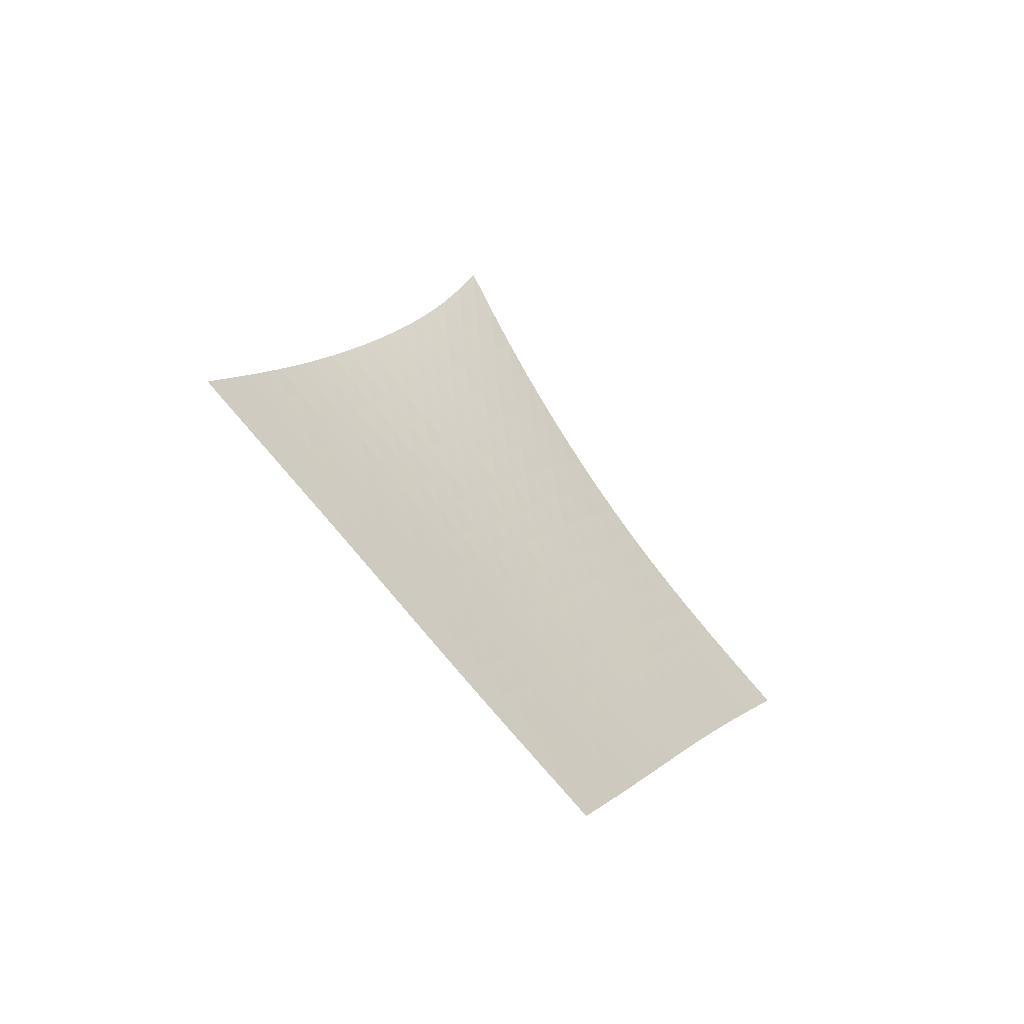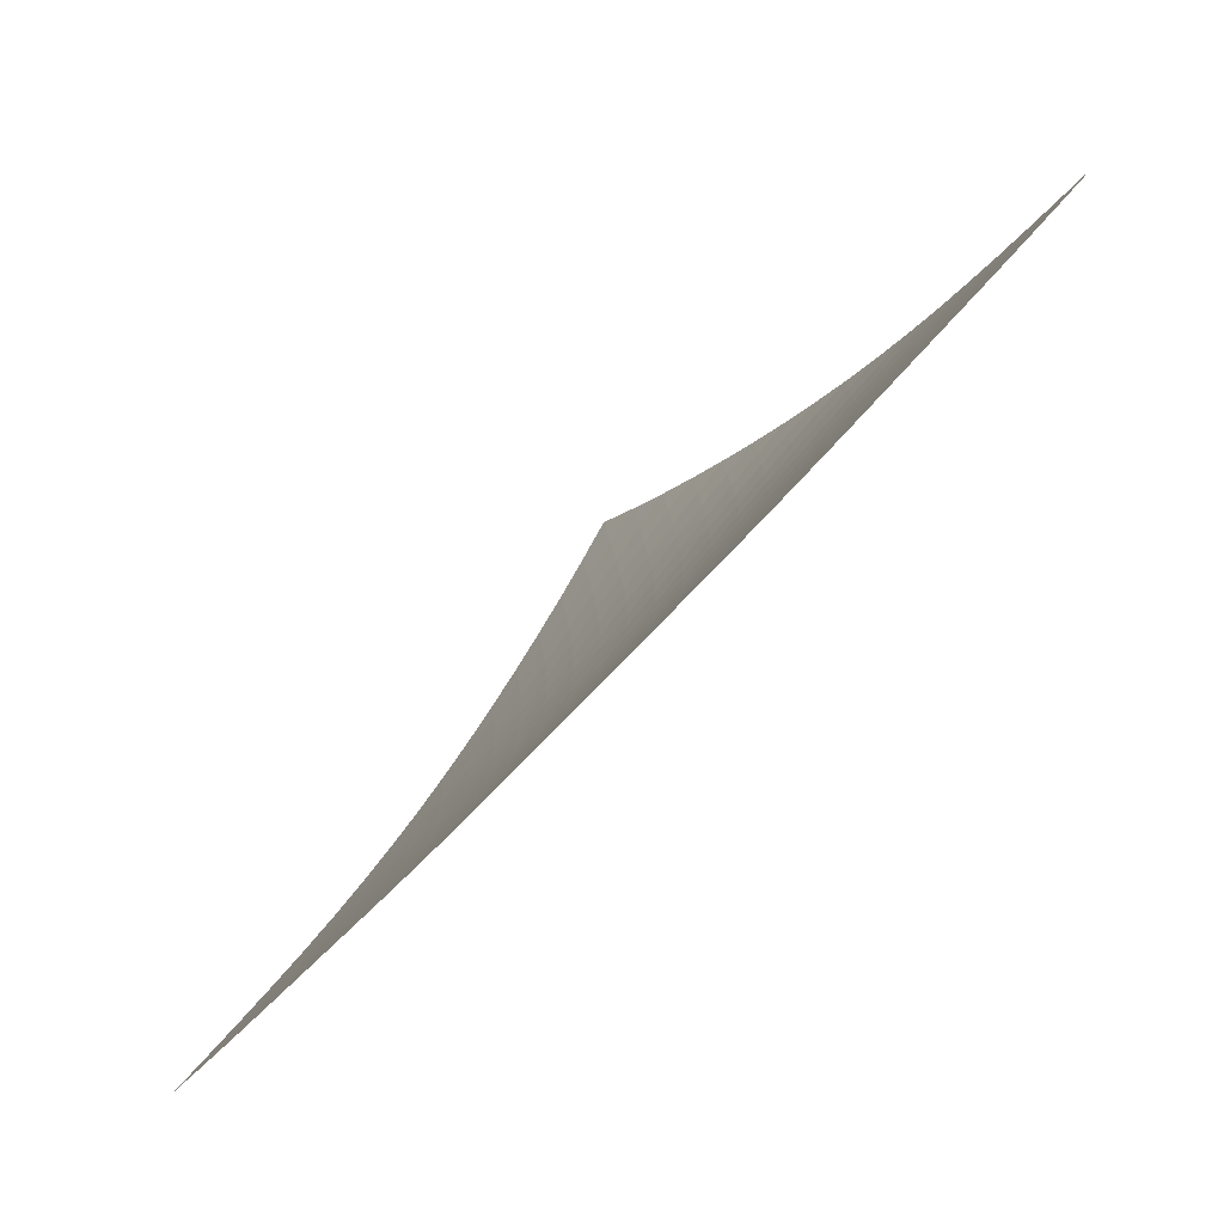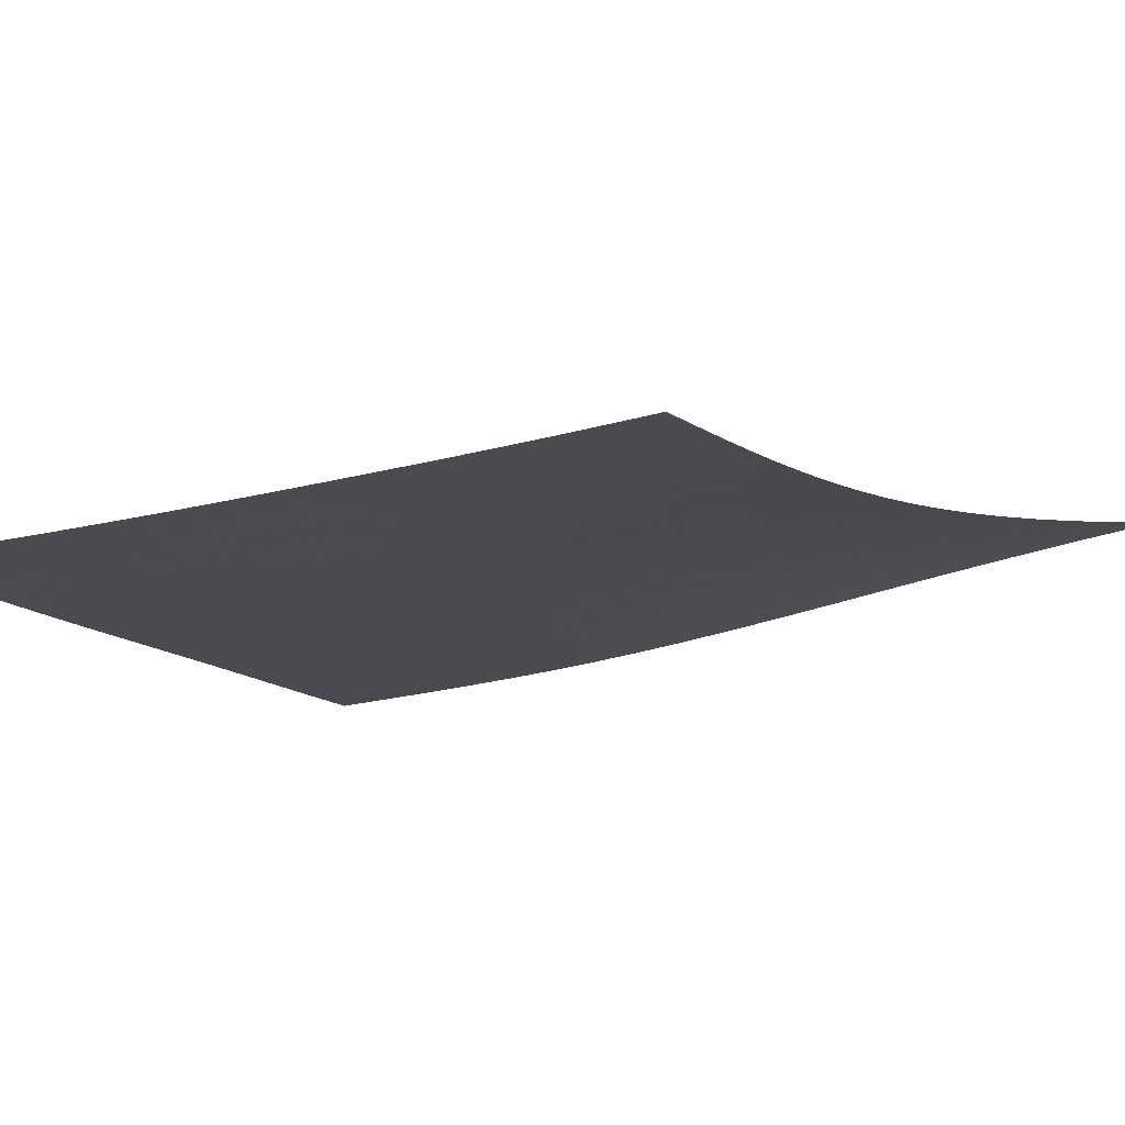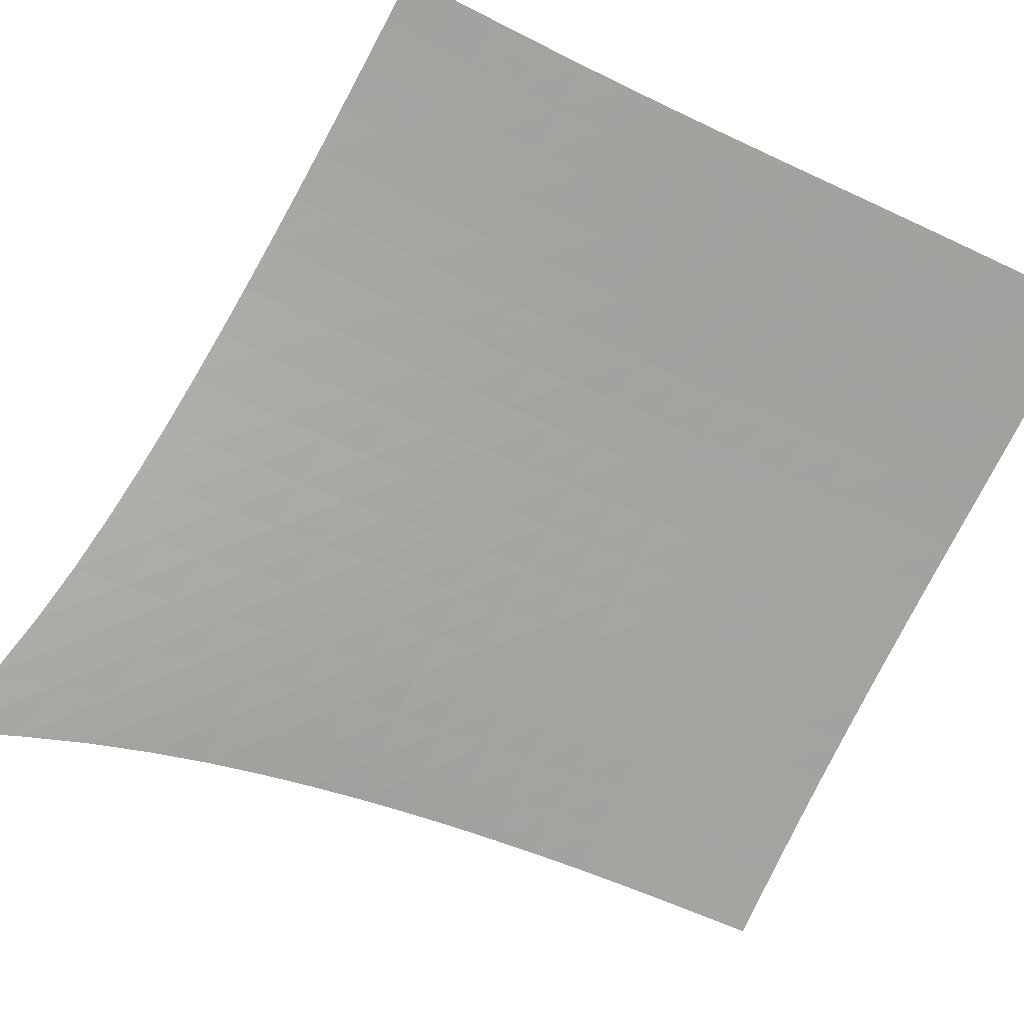
<metadata>
{"format":"obj","ext":"obj","renderer":"f3d","projection":"perspective","resolution":1024,"background":"white","views":[{"elev":-41.4,"azim":-86.4,"up":"+Y"},{"elev":15.1,"azim":-7.4,"up":"+Z"},{"elev":32.6,"azim":66.0,"up":"+Z"},{"elev":61.0,"azim":-117.0,"up":"+Z"}]}
</metadata>
<code>
v -6.501 -0.01285 6.501
v -1.21 -11.65 14.16
v -14.16 -11.65 1.21
v -9.378 -20.46 9.378
v -13.66 -11.07 1.503
v -13.16 -10.5 1.797
v -12.66 -9.913 2.093
v -12.17 -9.319 2.394
v -11.68 -8.713 2.701
v -11.2 -8.095 3.015
v -10.73 -7.461 3.338
v -10.26 -6.809 3.669
v -9.797 -6.136 4.008
v -9.339 -5.436 4.355
v -8.883 -4.703 4.708
v -8.425 -3.927 5.066
v -7.962 -3.092 5.427
v -7.49 -2.176 5.788
v -7.004 -1.151 6.147
v -6.147 -1.151 7.004
v -5.788 -2.176 7.49
v -5.427 -3.092 7.962
v -5.066 -3.927 8.425
v -4.708 -4.703 8.883
v -4.355 -5.436 9.339
v -4.008 -6.136 9.797
v -3.669 -6.809 10.26
v -3.338 -7.461 10.73
v -3.015 -8.095 11.2
v -2.701 -8.713 11.68
v -2.394 -9.319 12.17
v -2.093 -9.913 12.66
v -1.797 -10.5 13.16
v -1.503 -11.07 13.66
v -1.72 -12.19 13.84
v -2.23 -12.73 13.52
v -2.74 -13.27 13.21
v -3.248 -13.81 12.9
v -3.754 -14.35 12.59
v -4.259 -14.9 12.29
v -4.762 -15.45 11.99
v -5.266 -16 11.7
v -5.77 -16.56 11.41
v -6.277 -17.12 11.11
v -6.787 -17.68 10.82
v -7.301 -18.24 10.54
v -7.818 -18.79 10.25
v -8.337 -19.35 9.961
v -8.858 -19.91 9.671
v -9.671 -19.91 8.858
v -9.961 -19.35 8.337
v -10.25 -18.79 7.818
v -10.54 -18.24 7.301
v -10.82 -17.68 6.787
v -11.11 -17.12 6.277
v -11.41 -16.56 5.77
v -11.7 -16 5.266
v -11.99 -15.45 4.762
v -12.29 -14.9 4.259
v -12.59 -14.35 3.754
v -12.9 -13.81 3.248
v -13.21 -13.27 2.74
v -13.52 -12.73 2.23
v -13.84 -12.19 1.72
v -6.639 -2 6.639
v -7.122 -2.88 6.28
v -7.595 -3.719 5.921
v -8.06 -4.511 5.564
v -8.523 -5.264 5.21
v -8.984 -5.984 4.86
v -9.447 -6.677 4.515
v -9.915 -7.347 4.177
v -10.39 -7.998 3.847
v -10.87 -8.632 3.526
v -11.35 -9.251 3.212
v -11.84 -9.857 2.906
v -12.34 -10.45 2.605
v -12.84 -11.04 2.308
v -13.34 -11.62 2.013
v -6.28 -2.88 7.122
v -6.761 -3.635 6.761
v -7.235 -4.393 6.406
v -7.703 -5.134 6.053
v -8.169 -5.855 5.703
v -8.635 -6.554 5.357
v -9.103 -7.235 5.016
v -9.574 -7.897 4.681
v -10.05 -8.543 4.354
v -10.53 -9.174 4.034
v -11.02 -9.792 3.721
v -11.52 -10.4 3.416
v -12.01 -10.99 3.115
v -12.51 -11.58 2.818
v -13.02 -12.15 2.524
v -5.921 -3.719 7.595
v -6.406 -4.393 7.235
v -6.882 -5.086 6.882
v -7.354 -5.781 6.533
v -7.823 -6.469 6.188
v -8.292 -7.145 5.847
v -8.764 -7.809 5.51
v -9.239 -8.46 5.179
v -9.72 -9.099 4.855
v -10.21 -9.725 4.538
v -10.7 -10.34 4.228
v -11.19 -10.94 3.924
v -11.69 -11.53 3.625
v -12.2 -12.12 3.328
v -12.7 -12.69 3.034
v -5.564 -4.511 8.06
v -6.053 -5.134 7.703
v -6.533 -5.781 7.354
v -7.009 -6.438 7.009
v -7.482 -7.096 6.668
v -7.956 -7.75 6.332
v -8.431 -8.397 6
v -8.91 -9.036 5.673
v -9.394 -9.665 5.353
v -9.883 -10.28 5.04
v -10.38 -10.89 4.732
v -10.88 -11.49 4.43
v -11.38 -12.08 4.132
v -11.89 -12.66 3.837
v -12.39 -13.24 3.542
v -5.21 -5.264 8.523
v -5.703 -5.855 8.169
v -6.188 -6.469 7.823
v -6.668 -7.096 7.482
v -7.146 -7.73 7.146
v -7.624 -8.364 6.814
v -8.103 -8.994 6.487
v -8.585 -9.62 6.164
v -9.072 -10.24 5.848
v -9.565 -10.85 5.538
v -10.06 -11.45 5.234
v -10.56 -12.05 4.934
v -11.07 -12.63 4.638
v -11.58 -13.21 4.343
v -12.09 -13.78 4.049
v -4.86 -5.984 8.984
v -5.357 -6.554 8.635
v -5.847 -7.145 8.292
v -6.332 -7.75 7.956
v -6.814 -8.364 7.624
v -7.296 -8.98 7.296
v -7.779 -9.596 6.973
v -8.265 -10.21 6.654
v -8.755 -10.82 6.342
v -9.25 -11.42 6.035
v -9.75 -12.02 5.733
v -10.25 -12.61 5.436
v -10.76 -13.19 5.141
v -11.27 -13.76 4.848
v -11.78 -14.33 4.554
v -4.515 -6.677 9.447
v -5.016 -7.235 9.103
v -5.51 -7.809 8.764
v -6 -8.397 8.431
v -6.487 -8.994 8.103
v -6.973 -9.596 7.779
v -7.459 -10.2 7.459
v -7.949 -10.8 7.145
v -8.442 -11.4 6.835
v -8.939 -12 6.531
v -9.442 -12.59 6.232
v -9.948 -13.17 5.937
v -10.46 -13.75 5.644
v -10.97 -14.32 5.351
v -11.48 -14.89 5.058
v -4.177 -7.347 9.915
v -4.681 -7.897 9.574
v -5.179 -8.46 9.239
v -5.673 -9.036 8.91
v -6.164 -9.62 8.585
v -6.654 -10.21 8.265
v -7.145 -10.8 7.949
v -7.637 -11.4 7.637
v -8.133 -11.99 7.33
v -8.633 -12.57 7.029
v -9.137 -13.16 6.732
v -9.645 -13.74 6.438
v -10.16 -14.31 6.146
v -10.67 -14.88 5.854
v -11.18 -15.44 5.561
v -3.847 -7.998 10.39
v -4.354 -8.543 10.05
v -4.855 -9.099 9.72
v -5.353 -9.665 9.394
v -5.848 -10.24 9.072
v -6.342 -10.82 8.755
v -6.835 -11.4 8.442
v -7.33 -11.99 8.133
v -7.828 -12.57 7.828
v -8.33 -13.15 7.529
v -8.836 -13.73 7.233
v -9.346 -14.31 6.941
v -9.859 -14.88 6.65
v -10.37 -15.44 6.359
v -10.89 -16 6.066
v -3.526 -8.632 10.87
v -4.034 -9.174 10.53
v -4.538 -9.725 10.21
v -5.04 -10.28 9.883
v -5.538 -10.85 9.565
v -6.035 -11.42 9.25
v -6.531 -12 8.939
v -7.029 -12.57 8.633
v -7.529 -13.15 8.33
v -8.032 -13.73 8.032
v -8.539 -14.3 7.738
v -9.05 -14.87 7.446
v -9.564 -15.44 7.156
v -10.08 -16 6.865
v -10.6 -16.56 6.572
v -3.212 -9.251 11.35
v -3.721 -9.792 11.02
v -4.228 -10.34 10.7
v -4.732 -10.89 10.38
v -5.234 -11.45 10.06
v -5.733 -12.02 9.75
v -6.232 -12.59 9.442
v -6.732 -13.16 9.137
v -7.233 -13.73 8.836
v -7.738 -14.3 8.539
v -8.246 -14.87 8.246
v -8.757 -15.44 7.955
v -9.272 -16.01 7.665
v -9.789 -16.57 7.375
v -10.31 -17.12 7.082
v -2.906 -9.857 11.84
v -3.416 -10.4 11.52
v -3.924 -10.94 11.19
v -4.43 -11.49 10.88
v -4.934 -12.05 10.56
v -5.436 -12.61 10.25
v -5.937 -13.17 9.948
v -6.438 -13.74 9.645
v -6.941 -14.31 9.346
v -7.446 -14.87 9.05
v -7.955 -15.44 8.757
v -8.467 -16.01 8.467
v -8.982 -16.57 8.178
v -9.5 -17.13 7.888
v -10.02 -17.68 7.596
v -2.605 -10.45 12.34
v -3.115 -10.99 12.01
v -3.625 -11.53 11.69
v -4.132 -12.08 11.38
v -4.638 -12.63 11.07
v -5.141 -13.19 10.76
v -5.644 -13.75 10.46
v -6.146 -14.31 10.16
v -6.65 -14.88 9.859
v -7.156 -15.44 9.564
v -7.665 -16.01 9.272
v -8.178 -16.57 8.982
v -8.694 -17.13 8.694
v -9.211 -17.69 8.404
v -9.73 -18.24 8.112
v -2.308 -11.04 12.84
v -2.818 -11.58 12.51
v -3.328 -12.12 12.2
v -3.837 -12.66 11.89
v -4.343 -13.21 11.58
v -4.848 -13.76 11.27
v -5.351 -14.32 10.97
v -5.854 -14.88 10.67
v -6.359 -15.44 10.37
v -6.865 -16 10.08
v -7.375 -16.57 9.789
v -7.888 -17.13 9.5
v -8.404 -17.69 9.211
v -8.922 -18.24 8.922
v -9.442 -18.8 8.631
v -2.013 -11.62 13.34
v -2.524 -12.15 13.02
v -3.034 -12.69 12.7
v -3.542 -13.24 12.39
v -4.049 -13.78 12.09
v -4.554 -14.33 11.78
v -5.058 -14.89 11.48
v -5.561 -15.44 11.18
v -6.066 -16 10.89
v -6.572 -16.56 10.6
v -7.082 -17.12 10.31
v -7.596 -17.68 10.02
v -8.112 -18.24 9.73
v -8.631 -18.8 9.442
v -9.151 -19.35 9.151
f 289 49 4
f 289 4 50
f 5 79 64
f 5 64 3
f 79 94 63
f 79 63 64
f 94 109 62
f 94 62 63
f 109 124 61
f 109 61 62
f 124 139 60
f 124 60 61
f 139 154 59
f 139 59 60
f 154 169 58
f 154 58 59
f 169 184 57
f 169 57 58
f 184 199 56
f 184 56 57
f 199 214 55
f 199 55 56
f 214 229 54
f 214 54 55
f 229 244 53
f 229 53 54
f 244 259 52
f 244 52 53
f 259 274 51
f 259 51 52
f 274 289 50
f 274 50 51
f 1 20 65
f 1 65 19
f 19 65 66
f 19 66 18
f 18 66 67
f 18 67 17
f 17 67 68
f 17 68 16
f 16 68 69
f 16 69 15
f 15 69 70
f 15 70 14
f 14 70 71
f 14 71 13
f 13 71 72
f 13 72 12
f 12 72 73
f 12 73 11
f 11 73 74
f 11 74 10
f 10 74 75
f 10 75 9
f 9 75 76
f 9 76 8
f 8 76 77
f 8 77 7
f 7 77 78
f 7 78 6
f 6 78 79
f 6 79 5
f 20 21 80
f 20 80 65
f 65 80 81
f 65 81 66
f 66 81 82
f 66 82 67
f 67 82 83
f 67 83 68
f 68 83 84
f 68 84 69
f 69 84 85
f 69 85 70
f 70 85 86
f 70 86 71
f 71 86 87
f 71 87 72
f 72 87 88
f 72 88 73
f 73 88 89
f 73 89 74
f 74 89 90
f 74 90 75
f 75 90 91
f 75 91 76
f 76 91 92
f 76 92 77
f 77 92 93
f 77 93 78
f 78 93 94
f 78 94 79
f 21 22 95
f 21 95 80
f 80 95 96
f 80 96 81
f 81 96 97
f 81 97 82
f 82 97 98
f 82 98 83
f 83 98 99
f 83 99 84
f 84 99 100
f 84 100 85
f 85 100 101
f 85 101 86
f 86 101 102
f 86 102 87
f 87 102 103
f 87 103 88
f 88 103 104
f 88 104 89
f 89 104 105
f 89 105 90
f 90 105 106
f 90 106 91
f 91 106 107
f 91 107 92
f 92 107 108
f 92 108 93
f 93 108 109
f 93 109 94
f 22 23 110
f 22 110 95
f 95 110 111
f 95 111 96
f 96 111 112
f 96 112 97
f 97 112 113
f 97 113 98
f 98 113 114
f 98 114 99
f 99 114 115
f 99 115 100
f 100 115 116
f 100 116 101
f 101 116 117
f 101 117 102
f 102 117 118
f 102 118 103
f 103 118 119
f 103 119 104
f 104 119 120
f 104 120 105
f 105 120 121
f 105 121 106
f 106 121 122
f 106 122 107
f 107 122 123
f 107 123 108
f 108 123 124
f 108 124 109
f 23 24 125
f 23 125 110
f 110 125 126
f 110 126 111
f 111 126 127
f 111 127 112
f 112 127 128
f 112 128 113
f 113 128 129
f 113 129 114
f 114 129 130
f 114 130 115
f 115 130 131
f 115 131 116
f 116 131 132
f 116 132 117
f 117 132 133
f 117 133 118
f 118 133 134
f 118 134 119
f 119 134 135
f 119 135 120
f 120 135 136
f 120 136 121
f 121 136 137
f 121 137 122
f 122 137 138
f 122 138 123
f 123 138 139
f 123 139 124
f 24 25 140
f 24 140 125
f 125 140 141
f 125 141 126
f 126 141 142
f 126 142 127
f 127 142 143
f 127 143 128
f 128 143 144
f 128 144 129
f 129 144 145
f 129 145 130
f 130 145 146
f 130 146 131
f 131 146 147
f 131 147 132
f 132 147 148
f 132 148 133
f 133 148 149
f 133 149 134
f 134 149 150
f 134 150 135
f 135 150 151
f 135 151 136
f 136 151 152
f 136 152 137
f 137 152 153
f 137 153 138
f 138 153 154
f 138 154 139
f 25 26 155
f 25 155 140
f 140 155 156
f 140 156 141
f 141 156 157
f 141 157 142
f 142 157 158
f 142 158 143
f 143 158 159
f 143 159 144
f 144 159 160
f 144 160 145
f 145 160 161
f 145 161 146
f 146 161 162
f 146 162 147
f 147 162 163
f 147 163 148
f 148 163 164
f 148 164 149
f 149 164 165
f 149 165 150
f 150 165 166
f 150 166 151
f 151 166 167
f 151 167 152
f 152 167 168
f 152 168 153
f 153 168 169
f 153 169 154
f 26 27 170
f 26 170 155
f 155 170 171
f 155 171 156
f 156 171 172
f 156 172 157
f 157 172 173
f 157 173 158
f 158 173 174
f 158 174 159
f 159 174 175
f 159 175 160
f 160 175 176
f 160 176 161
f 161 176 177
f 161 177 162
f 162 177 178
f 162 178 163
f 163 178 179
f 163 179 164
f 164 179 180
f 164 180 165
f 165 180 181
f 165 181 166
f 166 181 182
f 166 182 167
f 167 182 183
f 167 183 168
f 168 183 184
f 168 184 169
f 27 28 185
f 27 185 170
f 170 185 186
f 170 186 171
f 171 186 187
f 171 187 172
f 172 187 188
f 172 188 173
f 173 188 189
f 173 189 174
f 174 189 190
f 174 190 175
f 175 190 191
f 175 191 176
f 176 191 192
f 176 192 177
f 177 192 193
f 177 193 178
f 178 193 194
f 178 194 179
f 179 194 195
f 179 195 180
f 180 195 196
f 180 196 181
f 181 196 197
f 181 197 182
f 182 197 198
f 182 198 183
f 183 198 199
f 183 199 184
f 28 29 200
f 28 200 185
f 185 200 201
f 185 201 186
f 186 201 202
f 186 202 187
f 187 202 203
f 187 203 188
f 188 203 204
f 188 204 189
f 189 204 205
f 189 205 190
f 190 205 206
f 190 206 191
f 191 206 207
f 191 207 192
f 192 207 208
f 192 208 193
f 193 208 209
f 193 209 194
f 194 209 210
f 194 210 195
f 195 210 211
f 195 211 196
f 196 211 212
f 196 212 197
f 197 212 213
f 197 213 198
f 198 213 214
f 198 214 199
f 29 30 215
f 29 215 200
f 200 215 216
f 200 216 201
f 201 216 217
f 201 217 202
f 202 217 218
f 202 218 203
f 203 218 219
f 203 219 204
f 204 219 220
f 204 220 205
f 205 220 221
f 205 221 206
f 206 221 222
f 206 222 207
f 207 222 223
f 207 223 208
f 208 223 224
f 208 224 209
f 209 224 225
f 209 225 210
f 210 225 226
f 210 226 211
f 211 226 227
f 211 227 212
f 212 227 228
f 212 228 213
f 213 228 229
f 213 229 214
f 30 31 230
f 30 230 215
f 215 230 231
f 215 231 216
f 216 231 232
f 216 232 217
f 217 232 233
f 217 233 218
f 218 233 234
f 218 234 219
f 219 234 235
f 219 235 220
f 220 235 236
f 220 236 221
f 221 236 237
f 221 237 222
f 222 237 238
f 222 238 223
f 223 238 239
f 223 239 224
f 224 239 240
f 224 240 225
f 225 240 241
f 225 241 226
f 226 241 242
f 226 242 227
f 227 242 243
f 227 243 228
f 228 243 244
f 228 244 229
f 31 32 245
f 31 245 230
f 230 245 246
f 230 246 231
f 231 246 247
f 231 247 232
f 232 247 248
f 232 248 233
f 233 248 249
f 233 249 234
f 234 249 250
f 234 250 235
f 235 250 251
f 235 251 236
f 236 251 252
f 236 252 237
f 237 252 253
f 237 253 238
f 238 253 254
f 238 254 239
f 239 254 255
f 239 255 240
f 240 255 256
f 240 256 241
f 241 256 257
f 241 257 242
f 242 257 258
f 242 258 243
f 243 258 259
f 243 259 244
f 32 33 260
f 32 260 245
f 245 260 261
f 245 261 246
f 246 261 262
f 246 262 247
f 247 262 263
f 247 263 248
f 248 263 264
f 248 264 249
f 249 264 265
f 249 265 250
f 250 265 266
f 250 266 251
f 251 266 267
f 251 267 252
f 252 267 268
f 252 268 253
f 253 268 269
f 253 269 254
f 254 269 270
f 254 270 255
f 255 270 271
f 255 271 256
f 256 271 272
f 256 272 257
f 257 272 273
f 257 273 258
f 258 273 274
f 258 274 259
f 33 34 275
f 33 275 260
f 260 275 276
f 260 276 261
f 261 276 277
f 261 277 262
f 262 277 278
f 262 278 263
f 263 278 279
f 263 279 264
f 264 279 280
f 264 280 265
f 265 280 281
f 265 281 266
f 266 281 282
f 266 282 267
f 267 282 283
f 267 283 268
f 268 283 284
f 268 284 269
f 269 284 285
f 269 285 270
f 270 285 286
f 270 286 271
f 271 286 287
f 271 287 272
f 272 287 288
f 272 288 273
f 273 288 289
f 273 289 274
f 34 2 35
f 34 35 275
f 275 35 36
f 275 36 276
f 276 36 37
f 276 37 277
f 277 37 38
f 277 38 278
f 278 38 39
f 278 39 279
f 279 39 40
f 279 40 280
f 280 40 41
f 280 41 281
f 281 41 42
f 281 42 282
f 282 42 43
f 282 43 283
f 283 43 44
f 283 44 284
f 284 44 45
f 284 45 285
f 285 45 46
f 285 46 286
f 286 46 47
f 286 47 287
f 287 47 48
f 287 48 288
f 288 48 49
f 288 49 289

</code>
